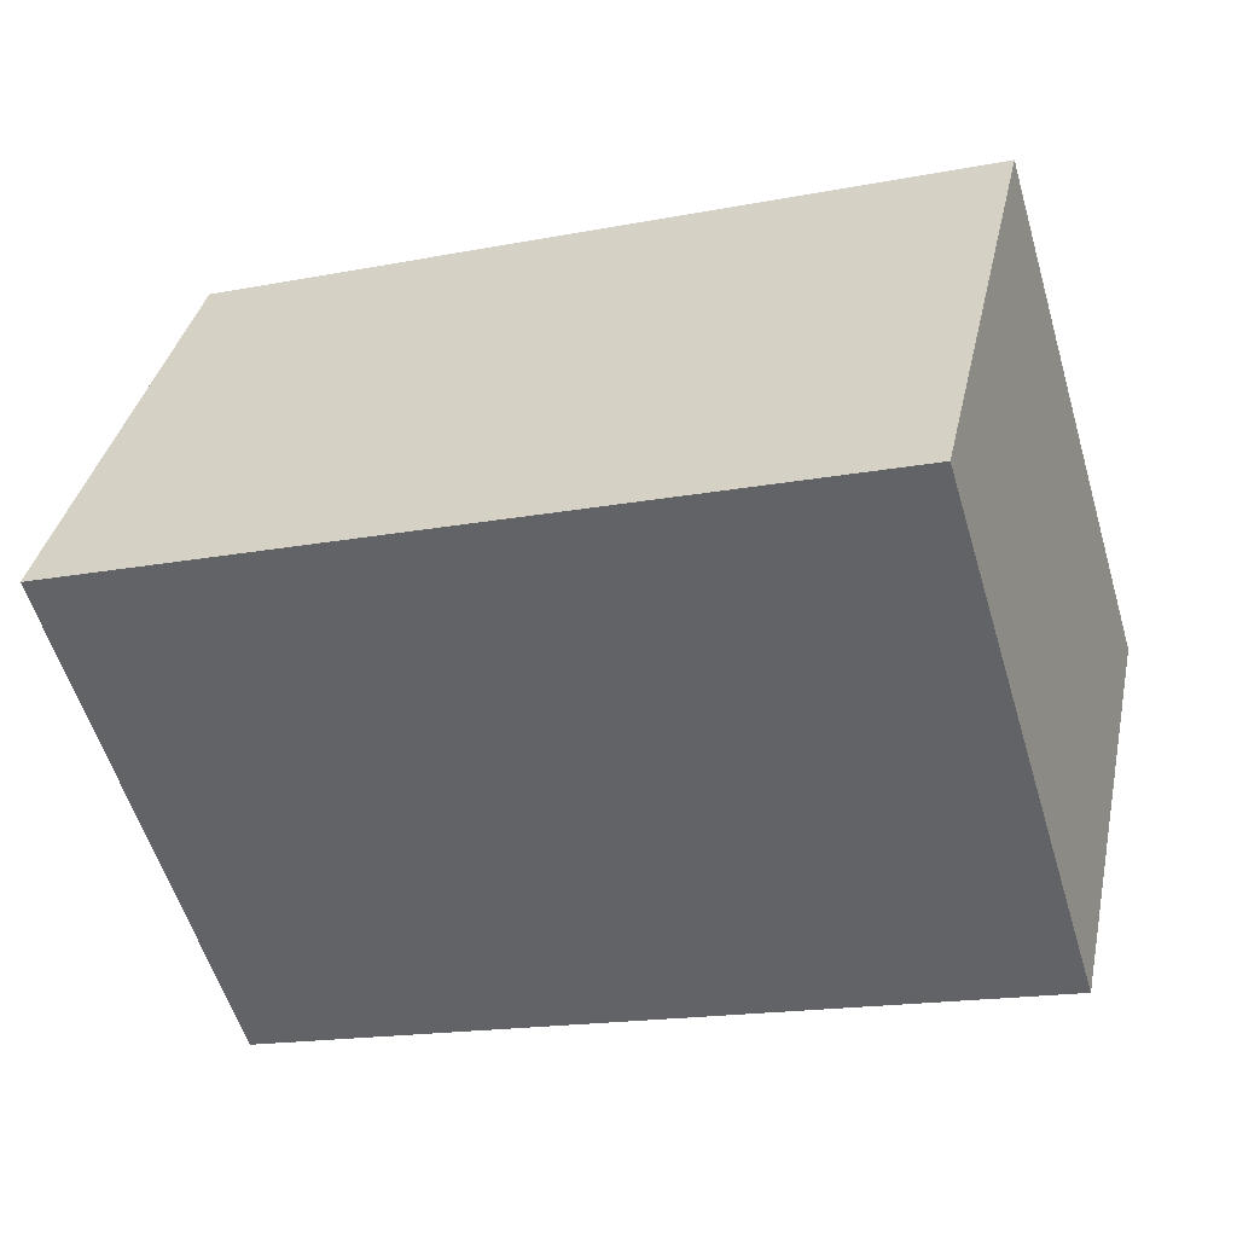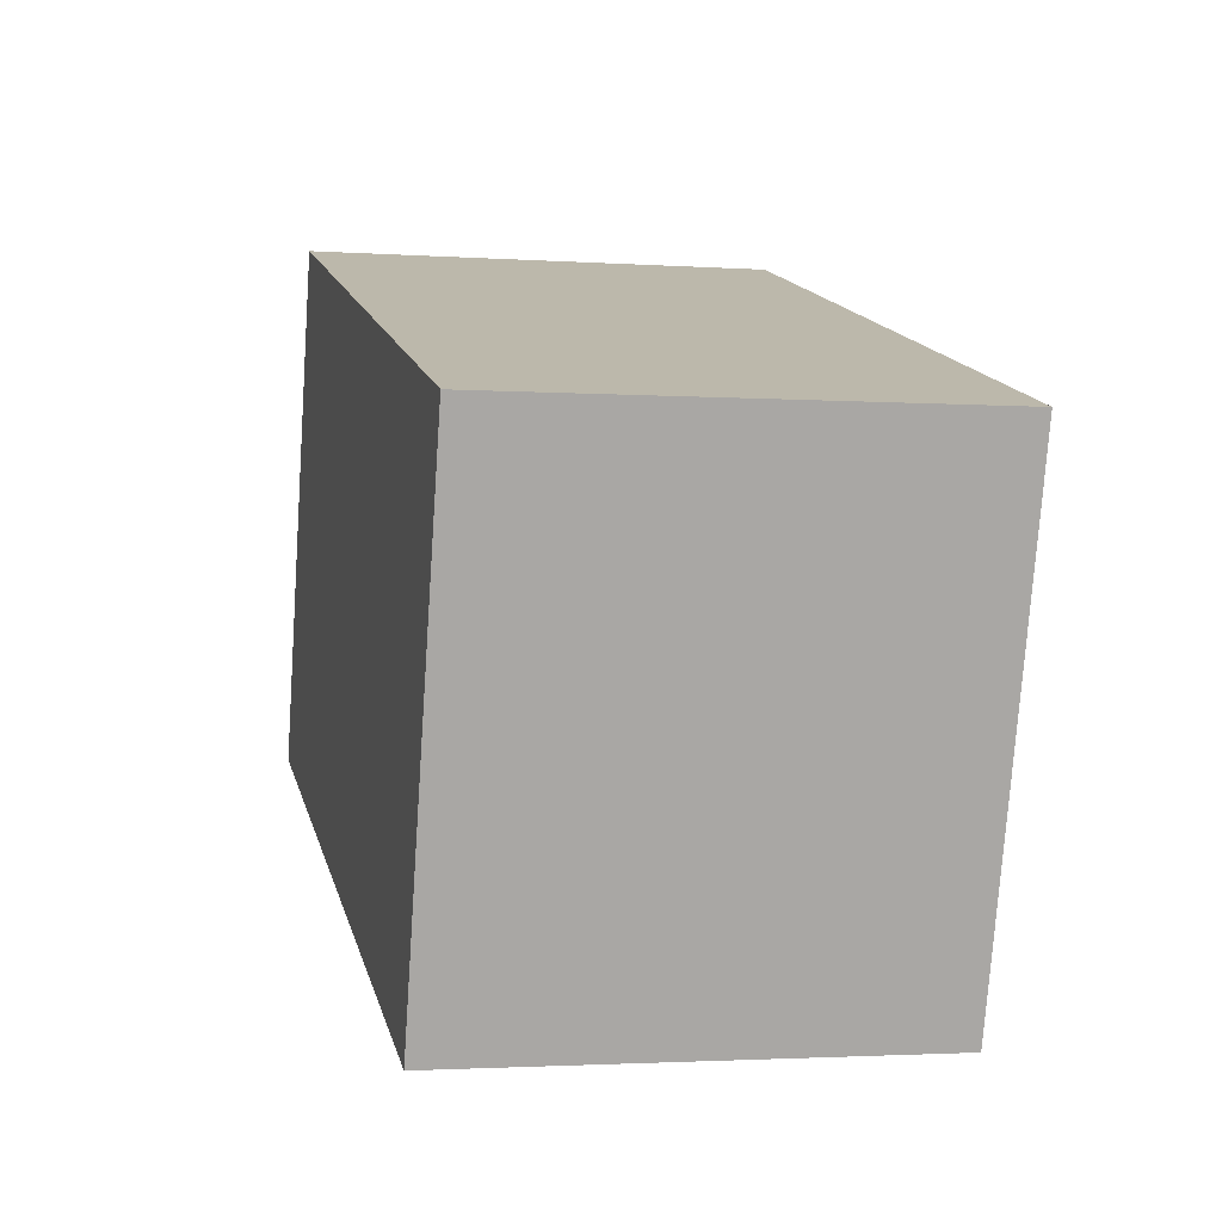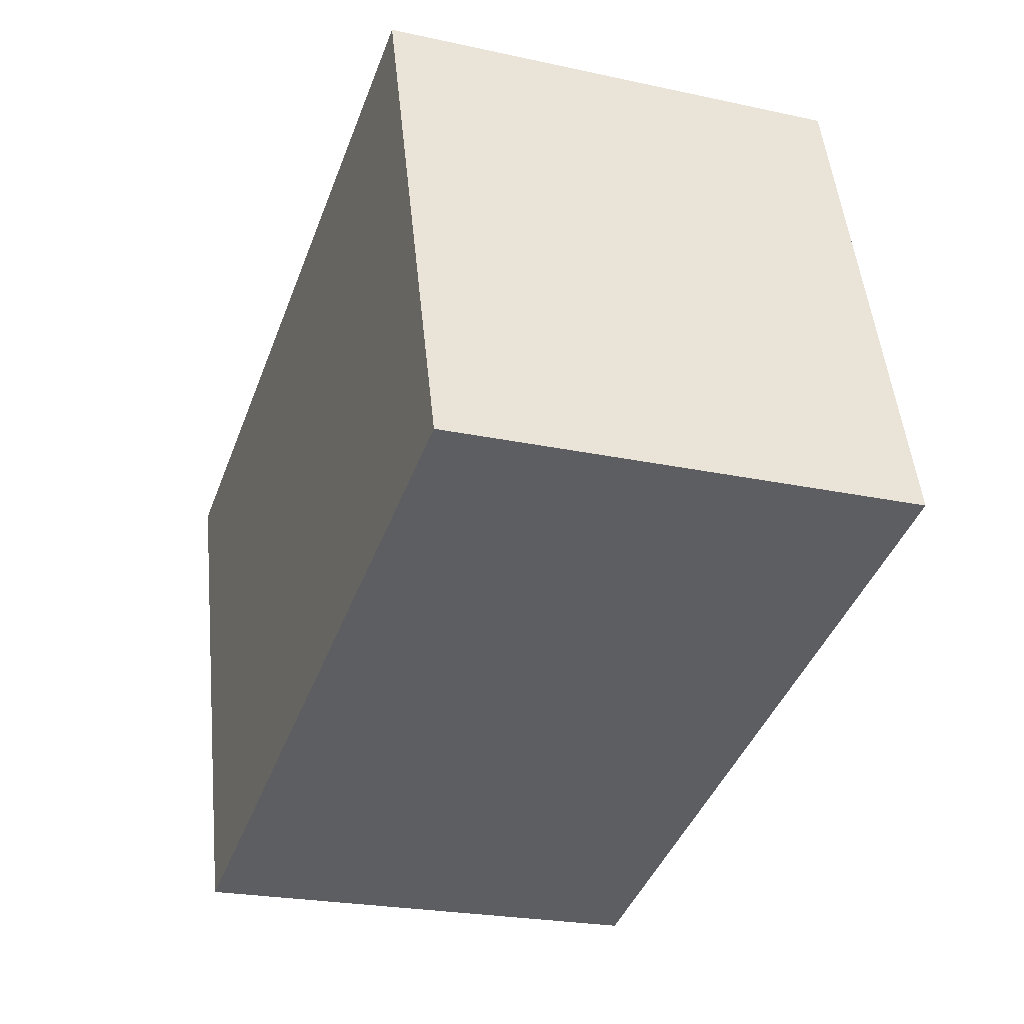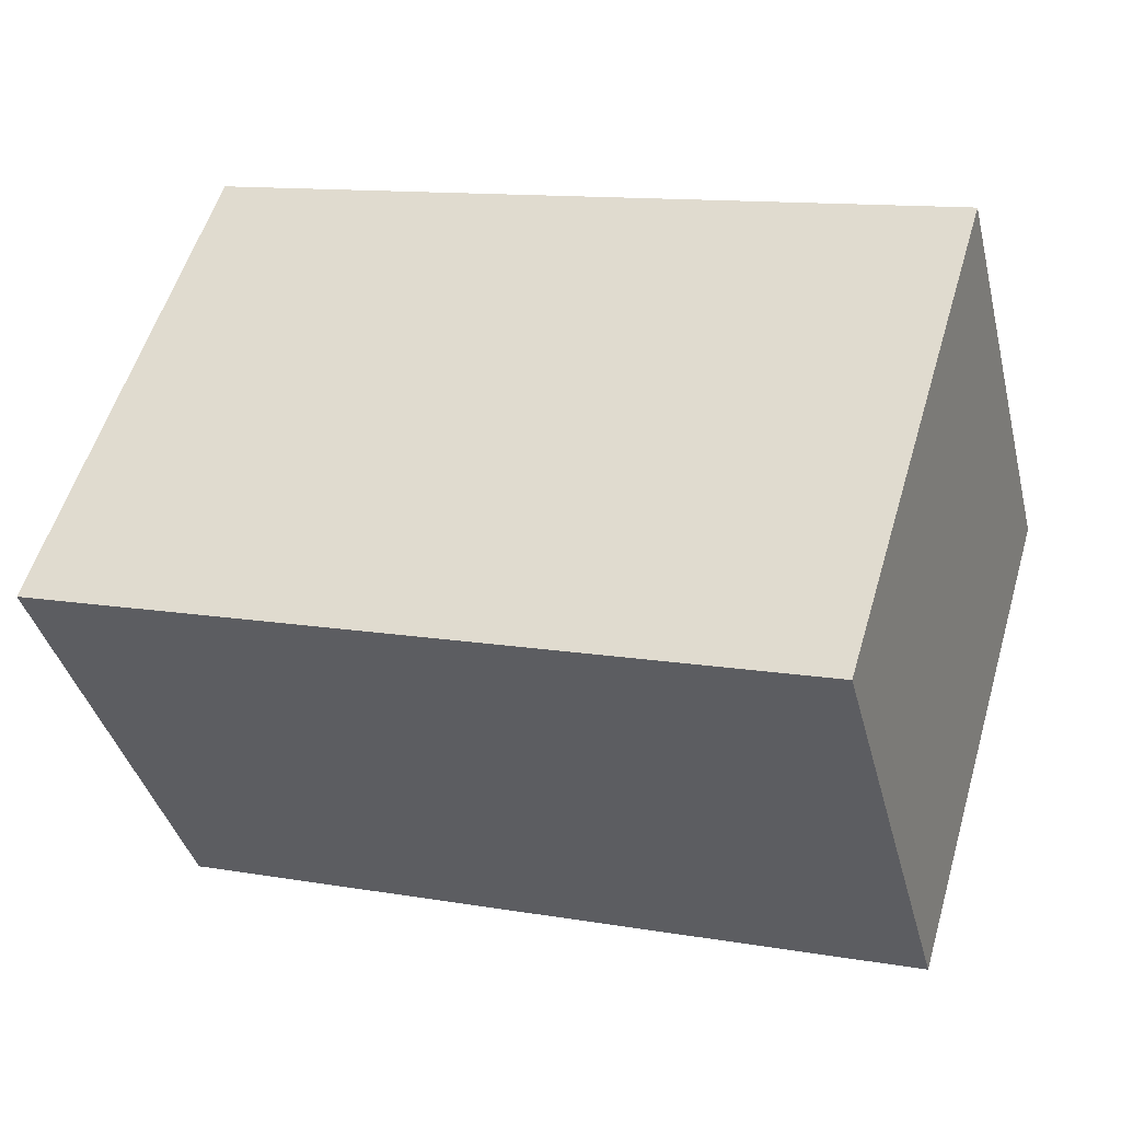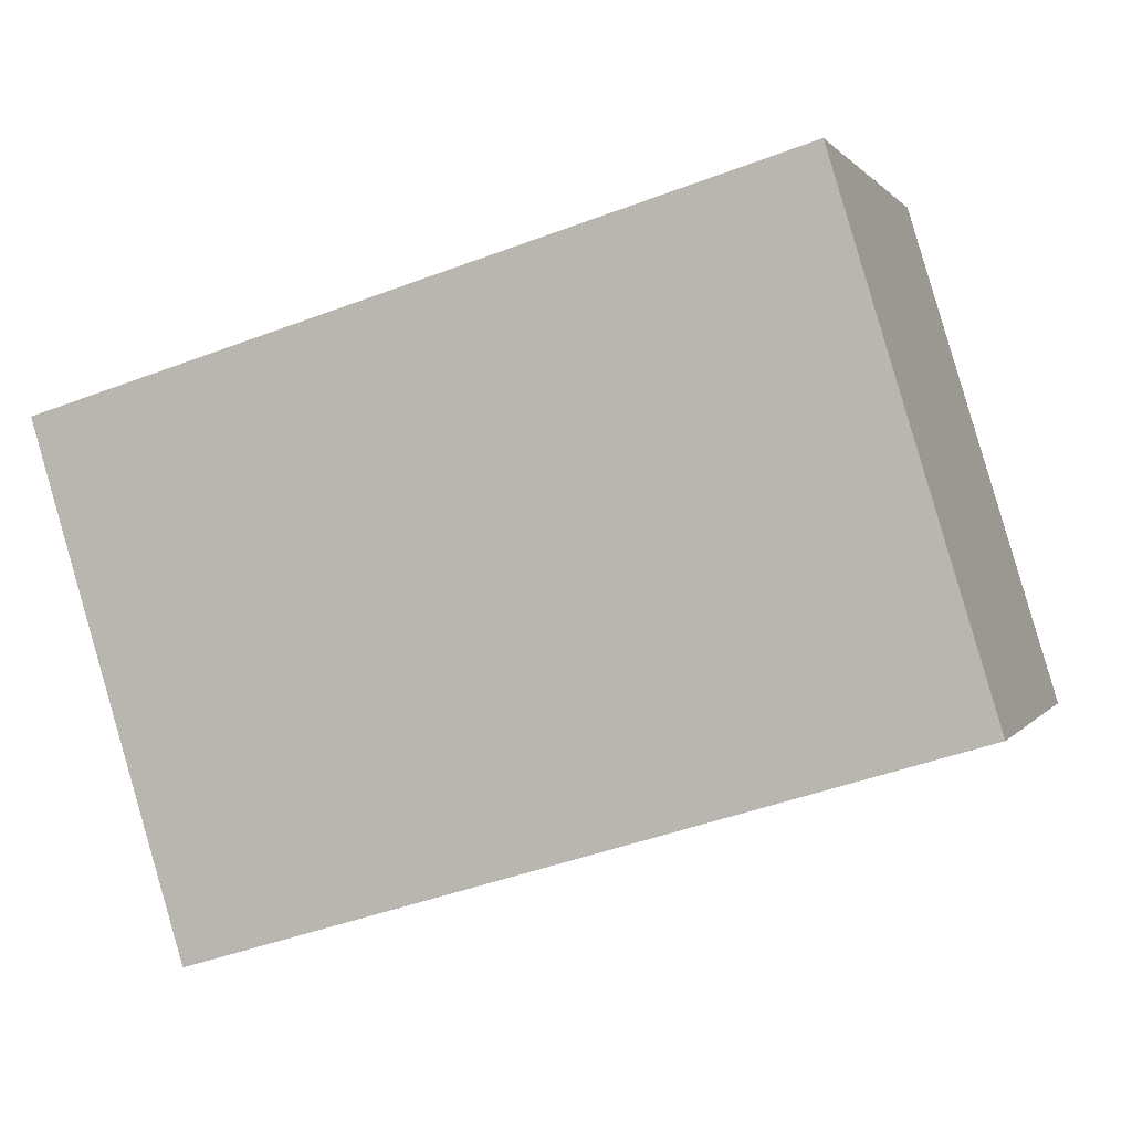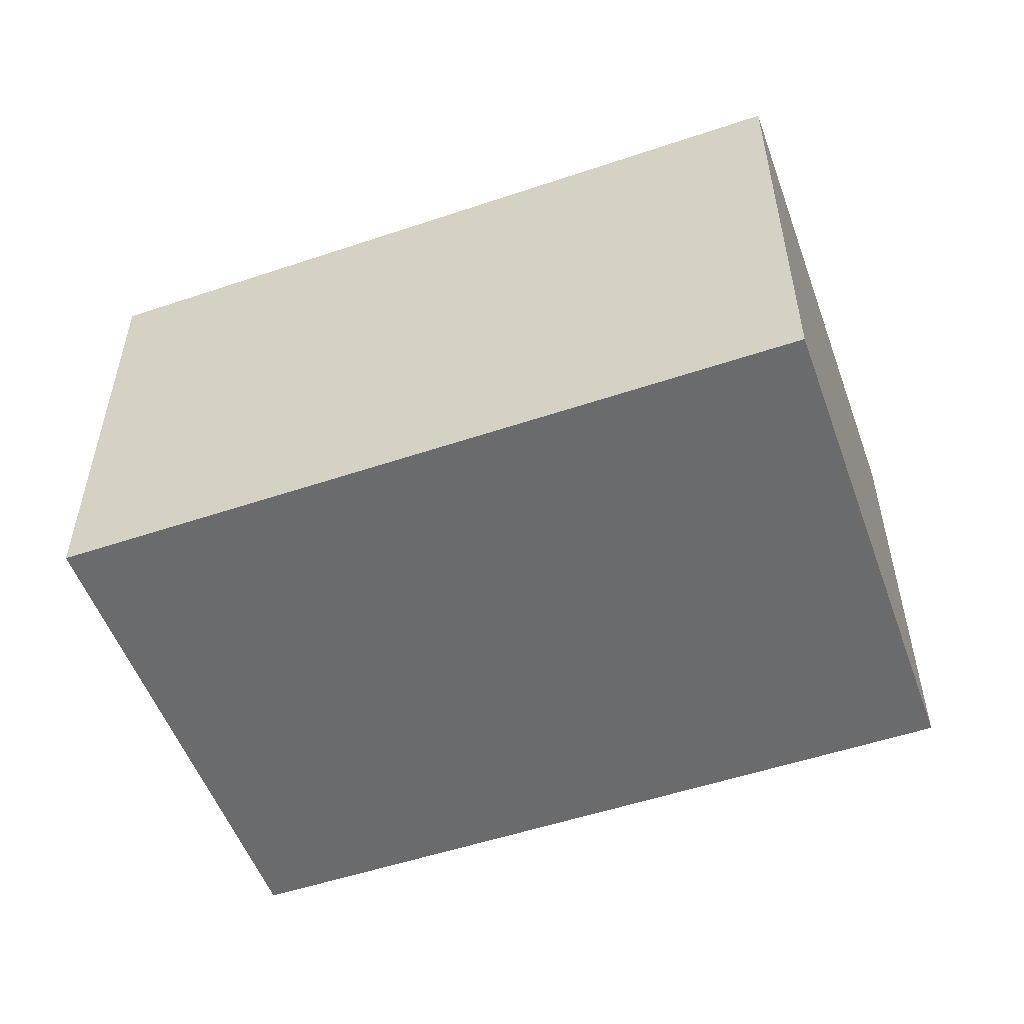
<metadata>
{"format":"obj","ext":"obj","renderer":"f3d","projection":"perspective","resolution":1024,"background":"white","views":[{"elev":37.3,"azim":-167.8,"up":"+Z"},{"elev":-2.2,"azim":76.3,"up":"+Z"},{"elev":-23.3,"azim":-110.2,"up":"+Z"},{"elev":-39.1,"azim":13.9,"up":"+Z"},{"elev":0.8,"azim":-163.6,"up":"+Z"},{"elev":-53.2,"azim":36.6,"up":"+Y"}]}
</metadata>
<code>
v  0 10.81 6.618e-16
v  20.62 10.81 6.44
v  17.11 10.81 -5.174
v  16.75 10.81 7.61
v  3.524 10.81 11.61
v  20.62 -3.943e-16 6.44
v  17.11 3.168e-16 -5.174
v  0 0 0
v  3.524 -7.109e-16 11.61
v  16.75 -4.66e-16 7.61
g defaultobject
f 1 2 3
f 2 1 4
f 4 1 5
f 6 3 2
f 3 6 7
f 7 1 3
f 1 7 8
f 8 5 1
f 5 8 9
f 4 6 2
f 6 4 5
f 6 5 10
f 10 5 9
f 6 8 7
f 8 6 10
f 8 10 9

</code>
